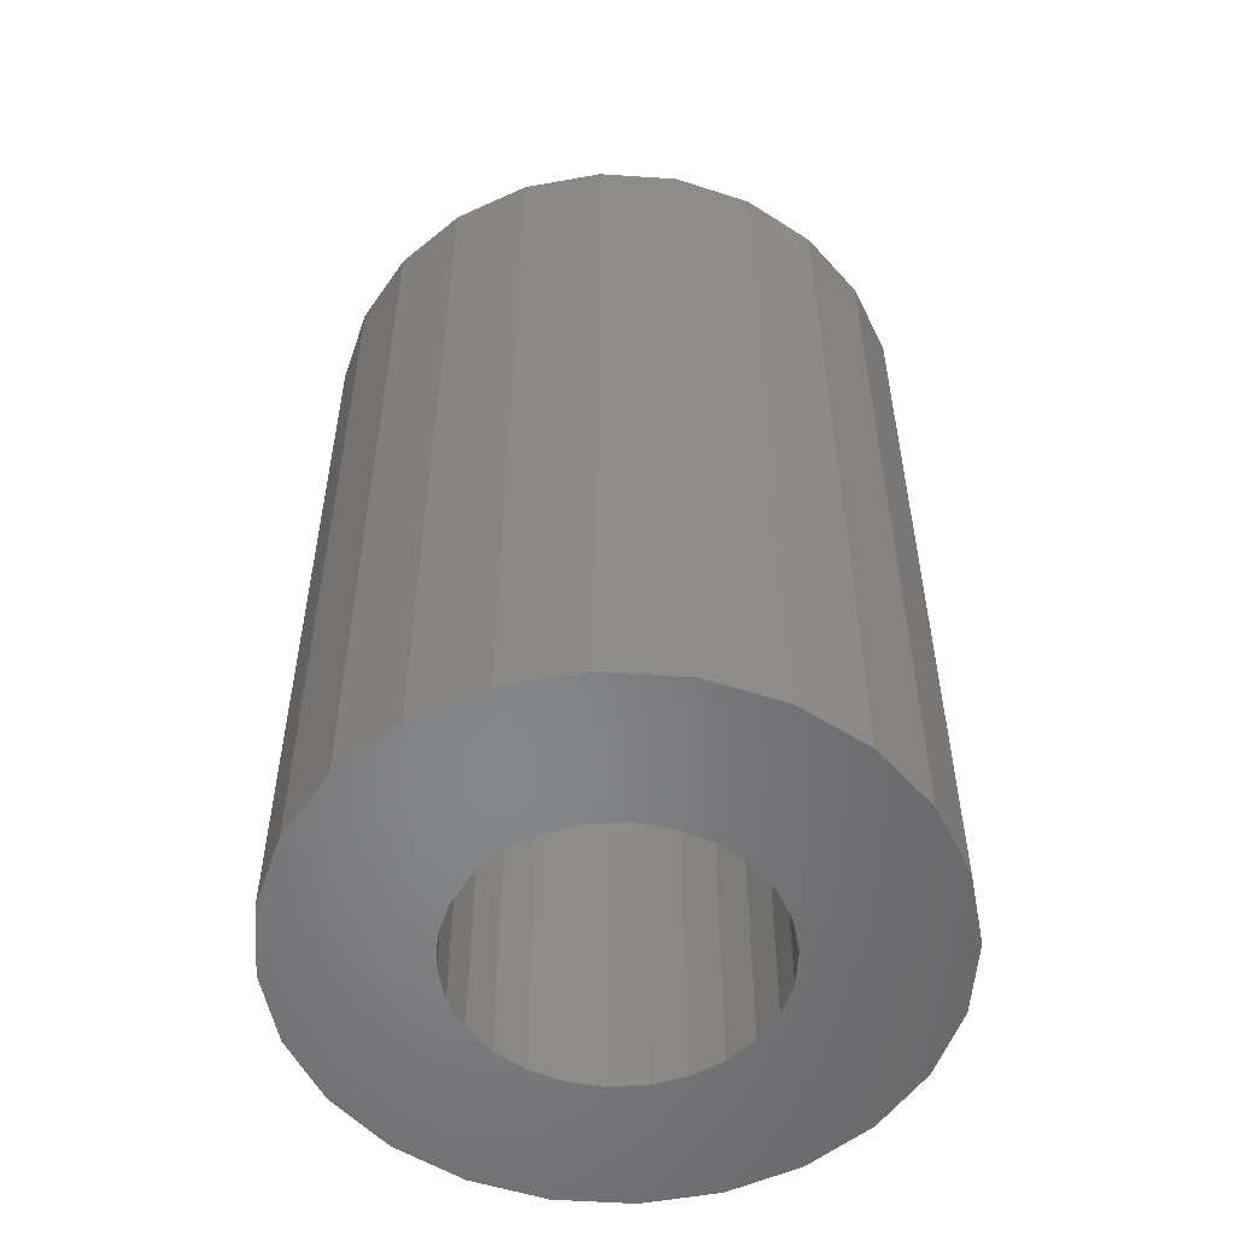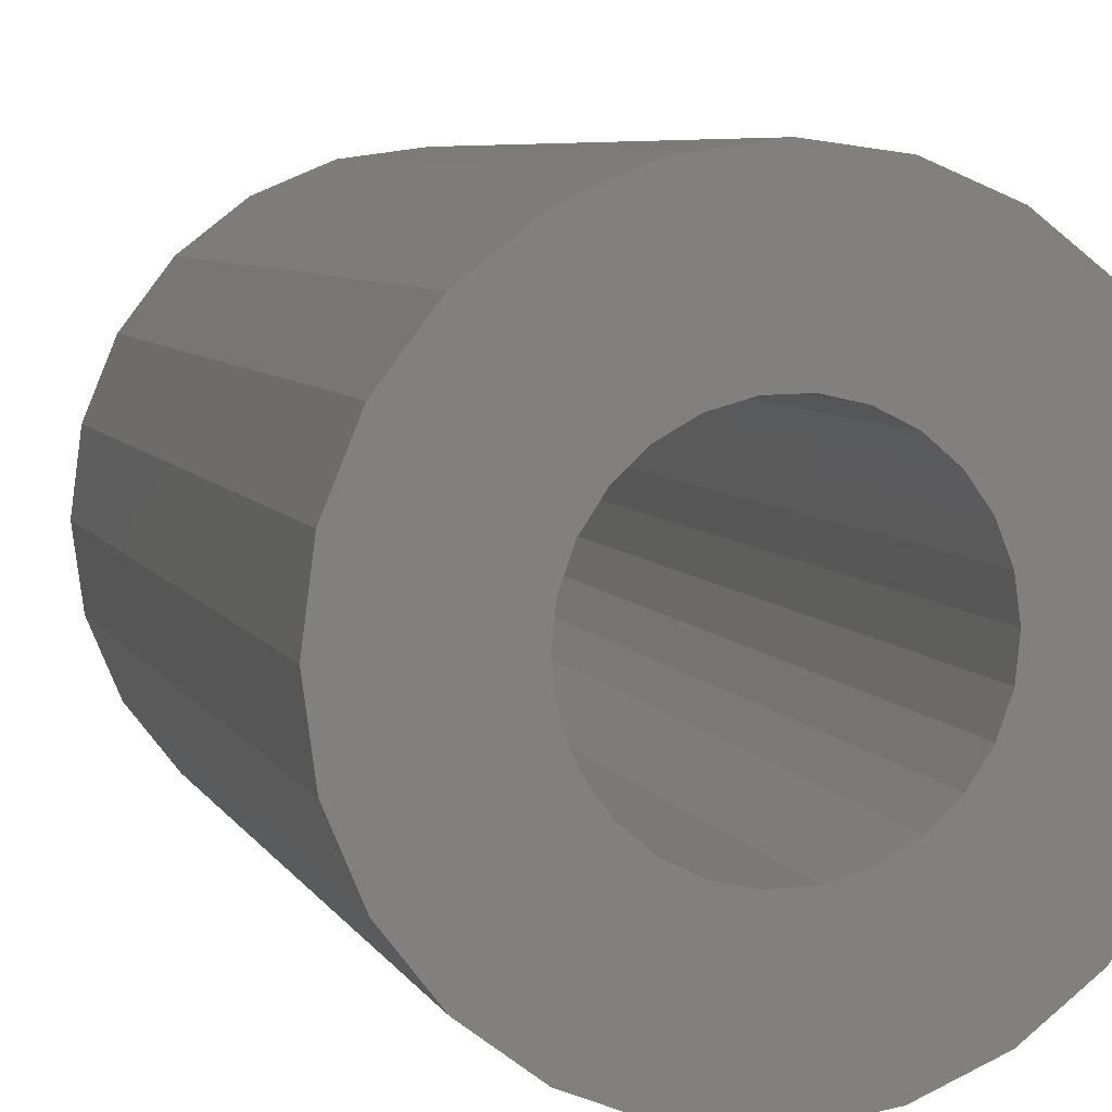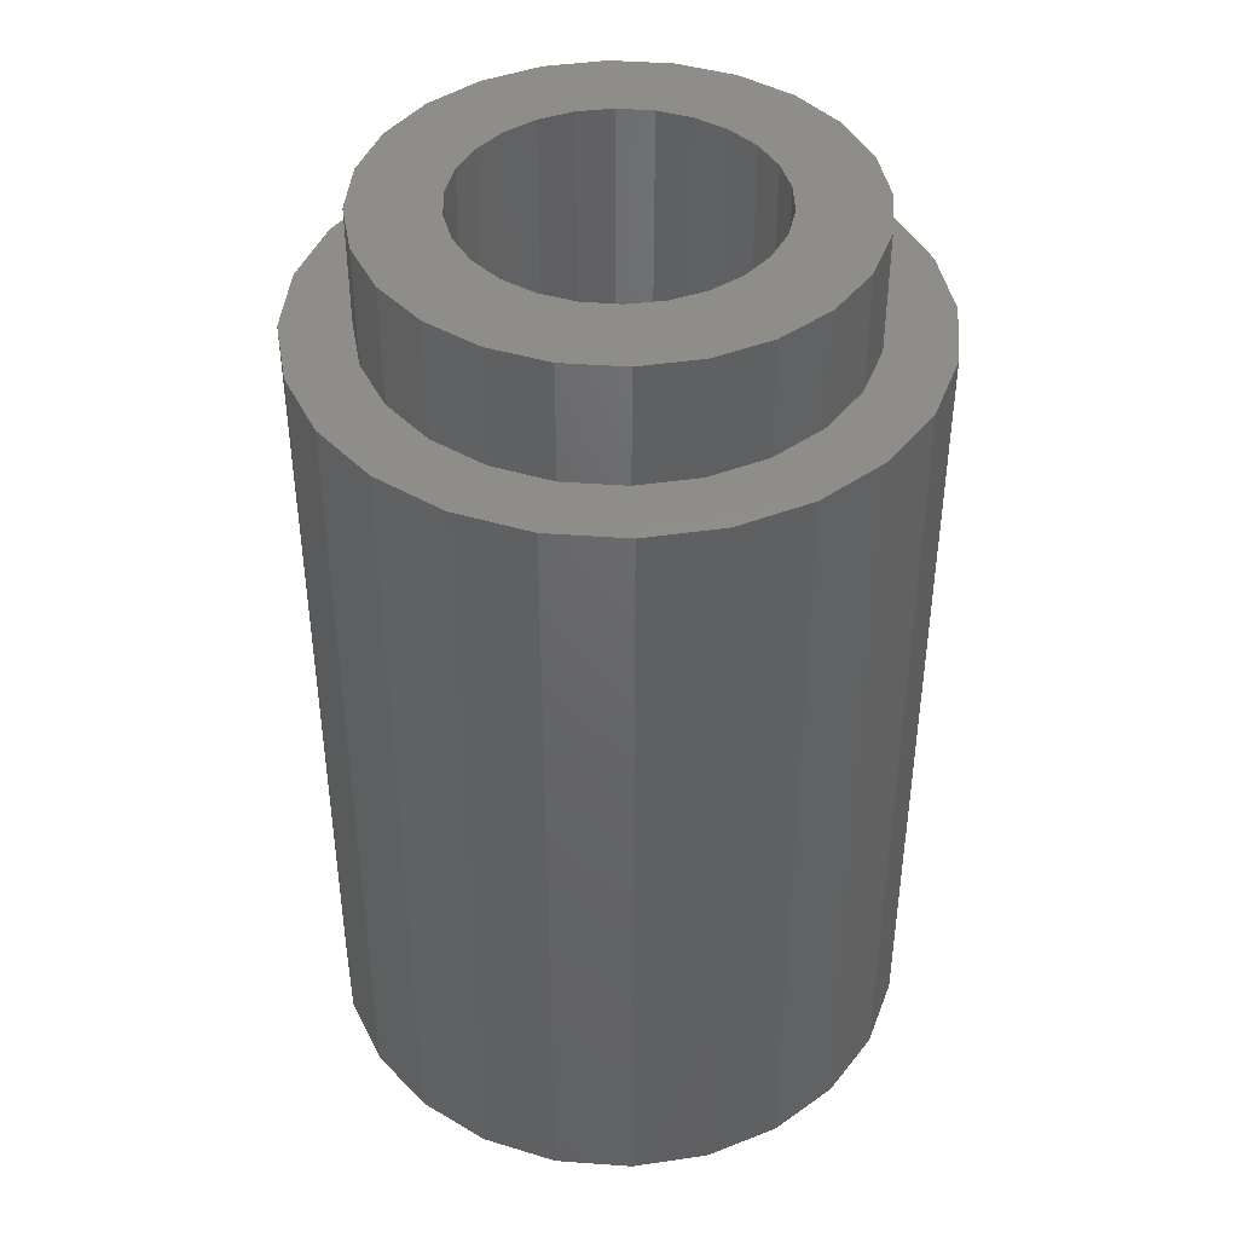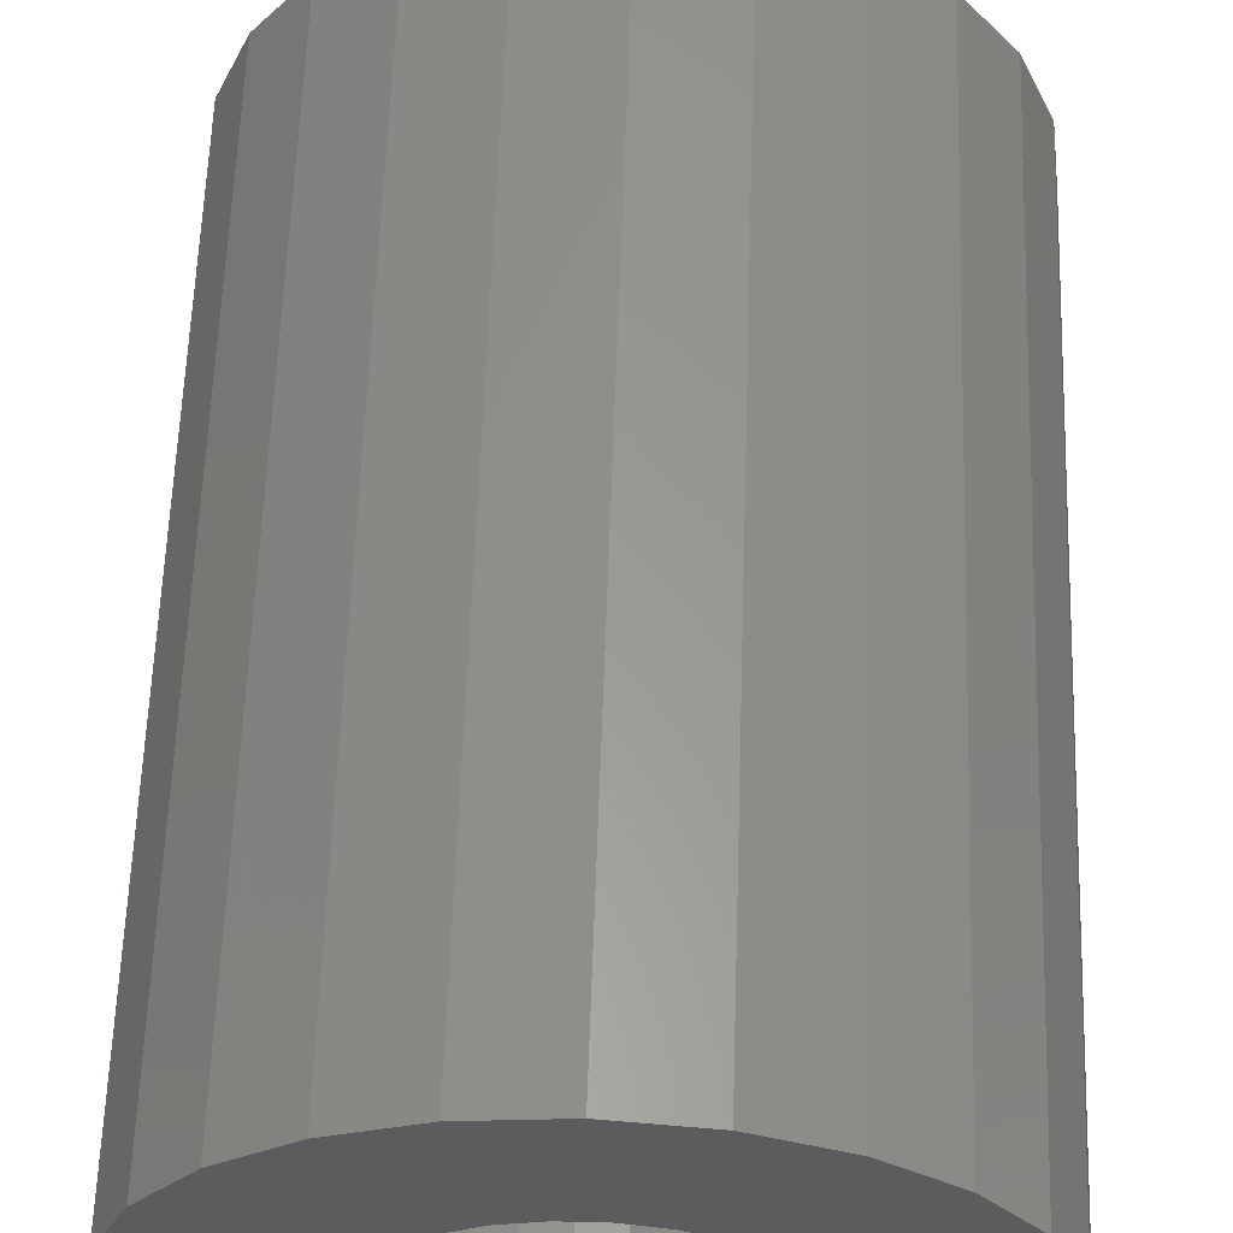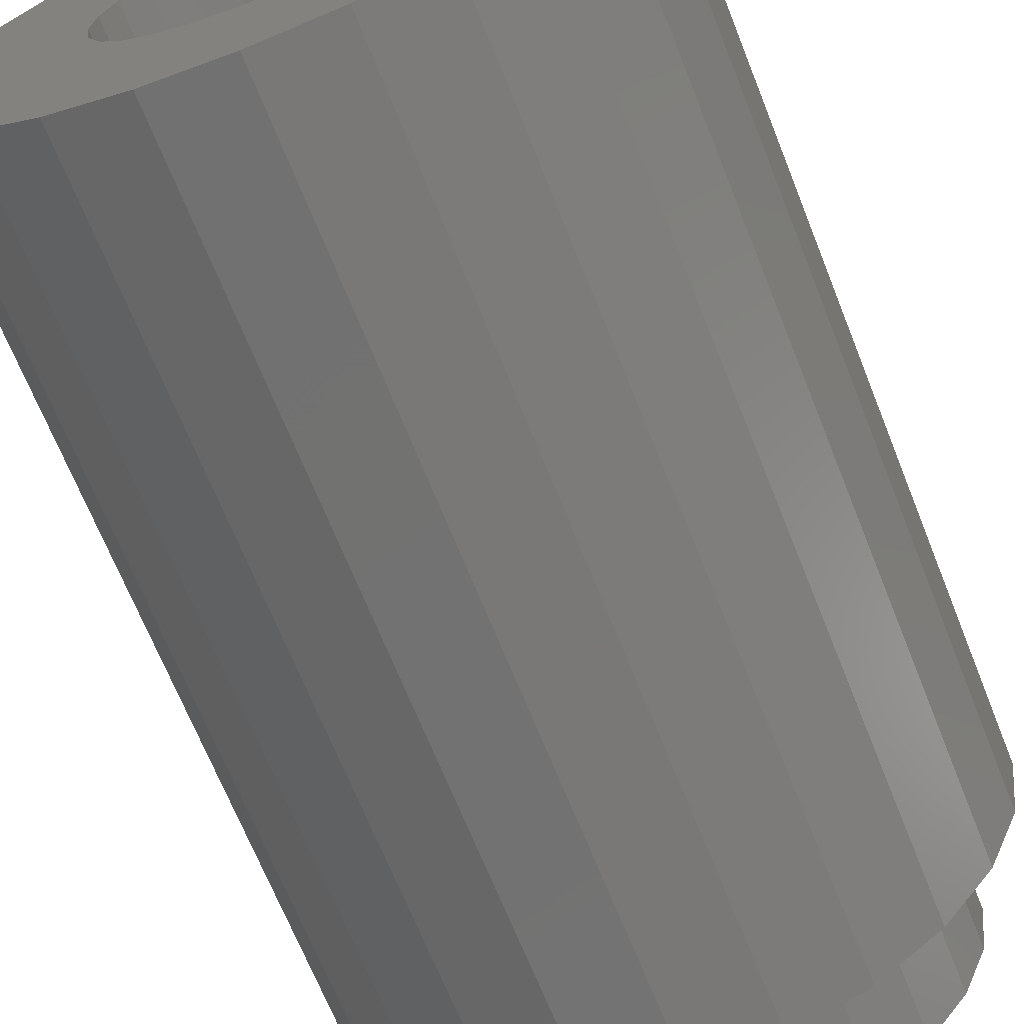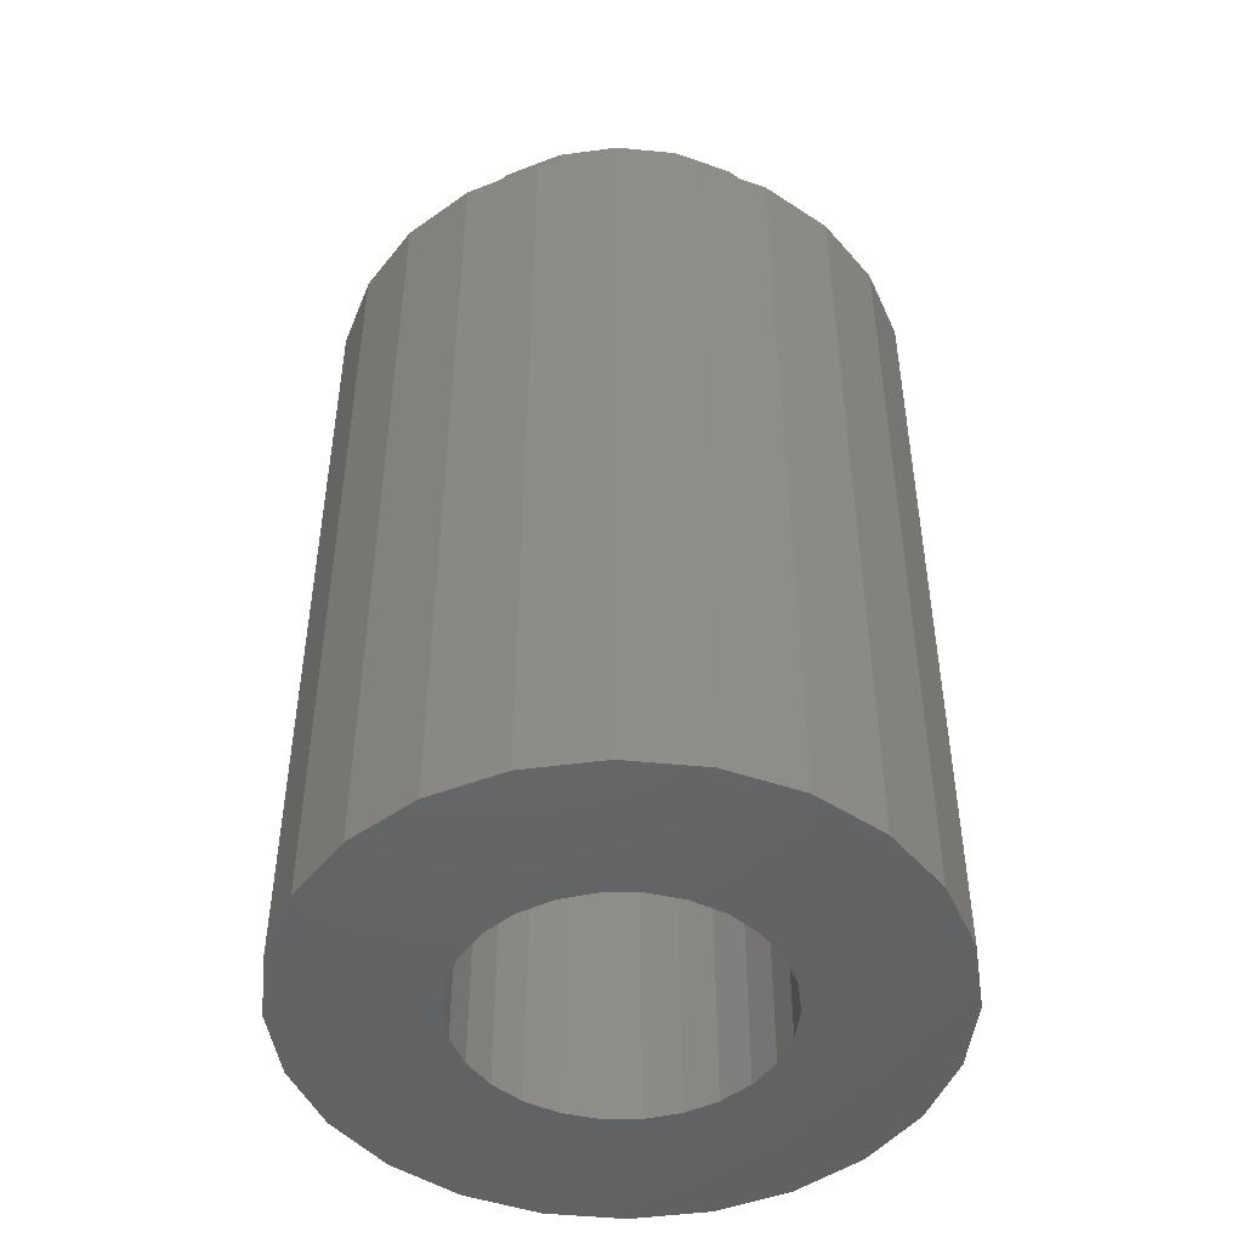
<metadata>
{"format":"stl","ext":"stl","renderer":"f3d","projection":"perspective","resolution":1024,"background":"white","views":[{"elev":-53.9,"azim":168.4,"up":"+Z"},{"elev":6.5,"azim":163.0,"up":"+Y"},{"elev":42.4,"azim":-92.5,"up":"+Z"},{"elev":59.9,"azim":-178.1,"up":"+Y"},{"elev":-68.0,"azim":-158.3,"up":"+Y"},{"elev":-47.4,"azim":151.1,"up":"+Z"}]}
</metadata>
<code>
# stl→obj: 148 verts, 296 faces
v 5.687 -0.9961 6
v 6.981 -0.8257 -8
v 5.687 -0.9961 -8
v 6.981 -0.8257 6
v 4.481 -1.496 6
v 4.481 -1.496 -8
v 3.446 -2.29 6
v 3.446 -2.29 -8
v 1.981 -5.826 6
v 2.151 -7.12 -8
v 2.151 -7.12 6
v 1.981 -5.826 -8
v 4.223 -3.068 8
v 3.604 -3.876 6
v 3.604 -3.876 8
v 4.223 -3.068 6
v 11.81 -4.532 -8
v 11.98 -5.826 6
v 11.98 -5.826 -8
v 11.81 -4.532 6
v 11.31 -3.326 -8
v 11.31 -3.326 6
v 8.275 -0.9961 6
v 9.481 -1.496 -8
v 8.275 -0.9961 -8
v 9.481 -1.496 6
v 6.981 -10.83 6
v 5.687 -10.66 -8
v 6.981 -10.83 -8
v 5.687 -10.66 6
v 3.446 -9.361 6
v 3.081 -5.826 6
v 2.651 -8.326 6
v 3.214 -6.835 6
v 3.604 -7.776 6
v 4.481 -10.16 6
v 4.223 -8.583 6
v 5.031 -9.203 6
v 5.972 -9.593 6
v 6.981 -9.726 6
v 8.275 -10.66 6
v 7.99 -9.593 6
v 8.931 -9.203 6
v 9.481 -10.16 6
v 9.739 -8.583 6
v 10.52 -9.361 6
v 10.36 -7.776 6
v 10.75 -6.835 6
v 11.31 -8.326 6
v 10.88 -5.826 6
v 11.81 -7.12 6
v 2.151 -4.532 6
v 2.651 -3.326 6
v 3.214 -4.816 6
v 5.031 -2.448 6
v 5.972 -2.059 6
v 6.981 -1.926 6
v 7.99 -2.059 6
v 8.931 -2.448 6
v 9.739 -3.068 6
v 10.52 -2.29 6
v 10.36 -3.876 6
v 10.75 -4.816 6
v 2.651 -8.326 -8
v 8.275 -10.66 -8
v 9.481 -10.16 -8
v 11.31 -8.326 -8
v 10.52 -9.361 -8
v 10.52 -2.29 -8
v 3.446 -9.361 -8
v 4.481 -10.16 -8
v 2.151 -4.532 -8
v 11.81 -7.12 -8
v 4.223 -8.583 8
v 4.542 -6.375 8
v 4.482 -5.775 8
v 5.031 -9.203 8
v 4.745 -6.943 8
v 5.077 -7.445 8
v 5.972 -9.593 8
v 5.52 -7.854 8
v 6.048 -8.145 8
v 6.981 -9.726 8
v 6.63 -8.301 8
v 7.232 -8.313 8
v 7.99 -9.593 8
v 7.82 -8.181 8
v 8.36 -7.911 8
v 8.931 -9.203 8
v 8.819 -7.521 8
v 9.171 -7.032 8
v 9.739 -8.583 8
v 9.396 -6.473 8
v 9.481 -5.876 8
v 9.739 -3.068 8
v 10.36 -3.876 8
v 10.36 -7.776 8
v 10.75 -4.816 8
v 10.75 -6.835 8
v 10.88 -5.826 8
v 3.214 -6.835 8
v 3.214 -4.816 8
v 3.081 -5.826 8
v 3.604 -7.776 8
v 4.566 -5.179 8
v 5.031 -2.448 8
v 4.791 -4.62 8
v 5.144 -4.131 8
v 5.972 -2.059 8
v 5.603 -3.74 8
v 6.142 -3.471 8
v 6.981 -1.926 8
v 6.73 -3.338 8
v 7.332 -3.35 8
v 7.99 -2.059 8
v 7.915 -3.506 8
v 8.442 -3.797 8
v 8.931 -2.448 8
v 8.885 -4.206 8
v 9.218 -4.709 8
v 9.42 -5.276 8
v 2.651 -3.326 -8
v 4.482 -5.775 -8
v 4.566 -5.179 -8
v 4.791 -4.62 -8
v 5.144 -4.131 -8
v 5.603 -3.74 -8
v 6.142 -3.471 -8
v 6.73 -3.338 -8
v 7.332 -3.35 -8
v 7.915 -3.506 -8
v 8.442 -3.797 -8
v 8.885 -4.206 -8
v 9.218 -4.709 -8
v 9.42 -5.276 -8
v 9.481 -5.876 -8
v 4.542 -6.375 -8
v 4.745 -6.943 -8
v 5.077 -7.445 -8
v 5.52 -7.854 -8
v 6.048 -8.145 -8
v 6.63 -8.301 -8
v 7.232 -8.313 -8
v 7.82 -8.181 -8
v 8.36 -7.911 -8
v 8.819 -7.521 -8
v 9.171 -7.032 -8
v 9.396 -6.473 -8
f 1 2 3
f 2 1 4
f 5 3 6
f 3 5 1
f 7 6 8
f 6 7 5
f 9 10 11
f 10 9 12
f 13 14 15
f 14 13 16
f 17 18 19
f 18 17 20
f 21 20 17
f 20 21 22
f 23 24 25
f 24 23 26
f 27 28 29
f 28 27 30
f 31 32 33
f 32 31 34
f 34 31 35
f 35 31 36
f 35 36 37
f 37 36 38
f 38 36 30
f 38 30 39
f 39 30 27
f 39 27 40
f 40 27 41
f 40 41 42
f 42 41 43
f 43 41 44
f 43 44 45
f 45 44 46
f 45 46 47
f 47 46 48
f 48 46 49
f 48 49 50
f 50 49 22
f 22 49 20
f 20 49 51
f 20 51 18
f 11 52 9
f 52 11 53
f 53 11 33
f 53 33 7
f 7 33 32
f 7 32 54
f 7 54 14
f 7 14 5
f 5 14 16
f 5 16 55
f 5 55 1
f 1 55 56
f 1 56 4
f 4 56 57
f 4 57 58
f 4 58 23
f 23 58 59
f 23 59 26
f 26 59 60
f 26 60 61
f 61 60 62
f 61 62 63
f 61 63 22
f 22 63 50
f 11 64 33
f 64 11 10
f 4 25 2
f 25 4 23
f 44 65 66
f 65 44 41
f 67 46 68
f 46 67 49
f 69 22 21
f 22 69 61
f 36 70 71
f 70 36 31
f 52 12 9
f 12 52 72
f 41 29 65
f 29 41 27
f 19 51 73
f 51 19 18
f 74 75 76
f 75 74 77
f 75 77 78
f 78 77 79
f 79 77 80
f 79 80 81
f 81 80 82
f 82 80 83
f 82 83 84
f 84 83 85
f 85 83 86
f 85 86 87
f 87 86 88
f 88 86 89
f 88 89 90
f 90 89 91
f 91 89 92
f 91 92 93
f 93 92 94
f 94 92 95
f 95 92 96
f 96 92 97
f 96 97 98
f 98 97 99
f 98 99 100
f 101 102 103
f 102 101 15
f 15 101 104
f 15 104 13
f 13 104 74
f 13 74 76
f 13 76 105
f 13 105 106
f 106 105 107
f 106 107 108
f 106 108 109
f 109 108 110
f 109 110 111
f 109 111 112
f 112 111 113
f 112 113 114
f 112 114 115
f 115 114 116
f 115 116 117
f 115 117 118
f 118 117 119
f 118 119 120
f 118 120 95
f 95 120 121
f 95 121 94
f 46 66 68
f 66 46 44
f 33 70 31
f 70 33 64
f 7 122 53
f 122 7 8
f 53 72 52
f 72 53 122
f 30 71 28
f 71 30 36
f 73 49 67
f 49 73 51
f 26 69 24
f 69 26 61
f 47 92 45
f 92 47 97
f 115 59 58
f 59 115 118
f 60 96 62
f 96 60 95
f 104 37 74
f 37 104 35
f 63 100 50
f 100 63 98
f 50 99 48
f 99 50 100
f 103 34 101
f 34 103 32
f 86 40 42
f 40 86 83
f 89 42 43
f 42 89 86
f 83 39 40
f 39 83 80
f 13 55 16
f 55 13 106
f 101 35 104
f 35 101 34
f 106 56 55
f 56 106 109
f 62 98 63
f 98 62 96
f 112 58 57
f 58 112 115
f 118 60 59
f 60 118 95
f 92 43 45
f 43 92 89
f 109 57 56
f 57 109 112
f 77 37 38
f 37 77 74
f 15 54 102
f 54 15 14
f 48 97 47
f 97 48 99
f 102 32 103
f 32 102 54
f 80 38 39
f 38 80 77
f 72 10 12
f 10 72 122
f 10 122 64
f 64 122 8
f 64 8 70
f 70 8 6
f 70 6 71
f 71 6 123
f 123 6 124
f 124 6 3
f 124 3 125
f 125 3 126
f 126 3 127
f 127 3 128
f 128 3 2
f 128 2 129
f 129 2 130
f 130 2 25
f 130 25 131
f 131 25 132
f 132 25 24
f 132 24 133
f 133 24 134
f 134 24 135
f 135 24 136
f 71 137 28
f 137 71 123
f 28 137 138
f 28 138 139
f 28 139 140
f 28 140 141
f 28 141 29
f 29 141 142
f 29 142 143
f 29 143 65
f 65 143 144
f 65 144 145
f 65 145 66
f 66 145 146
f 66 146 147
f 66 147 148
f 66 148 136
f 66 136 24
f 66 24 69
f 66 69 68
f 68 69 21
f 68 21 67
f 67 21 17
f 67 17 73
f 73 17 19
f 84 143 142
f 143 84 85
f 85 144 143
f 144 85 87
f 87 145 144
f 145 87 88
f 88 146 145
f 146 88 90
f 91 146 90
f 146 91 147
f 93 147 91
f 147 93 148
f 94 148 93
f 148 94 136
f 121 136 94
f 136 121 135
f 121 134 135
f 134 121 120
f 119 134 120
f 134 119 133
f 119 132 133
f 132 119 117
f 117 131 132
f 131 117 116
f 116 130 131
f 130 116 114
f 114 129 130
f 129 114 113
f 113 128 129
f 128 113 111
f 111 127 128
f 127 111 110
f 110 126 127
f 126 110 108
f 125 108 107
f 108 125 126
f 124 107 105
f 107 124 125
f 123 105 76
f 105 123 124
f 137 76 75
f 76 137 123
f 138 75 78
f 75 138 137
f 139 78 79
f 78 139 138
f 79 140 139
f 140 79 81
f 81 141 140
f 141 81 82
f 82 142 141
f 142 82 84

</code>
